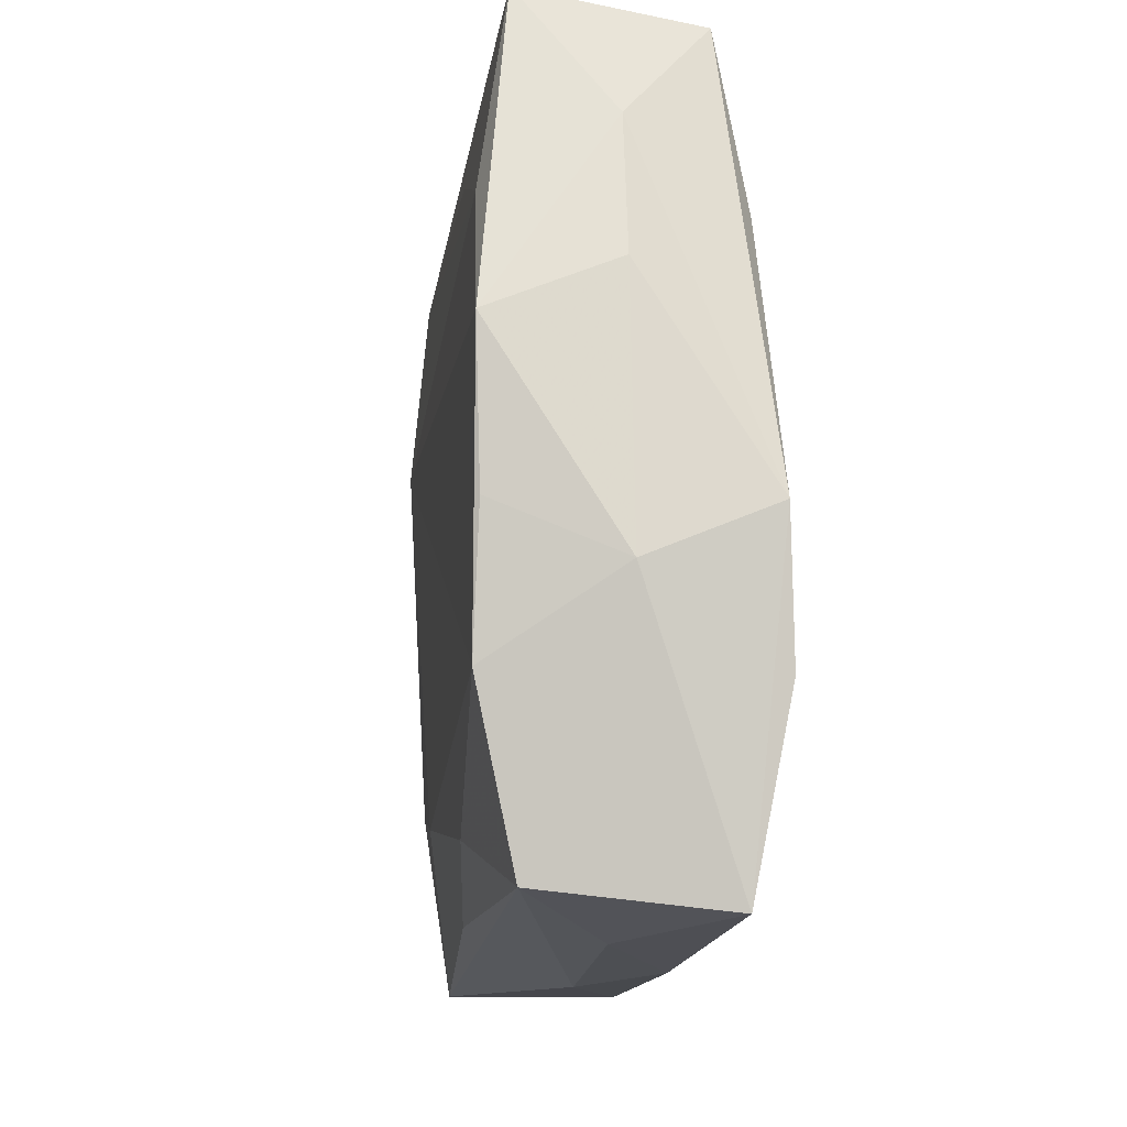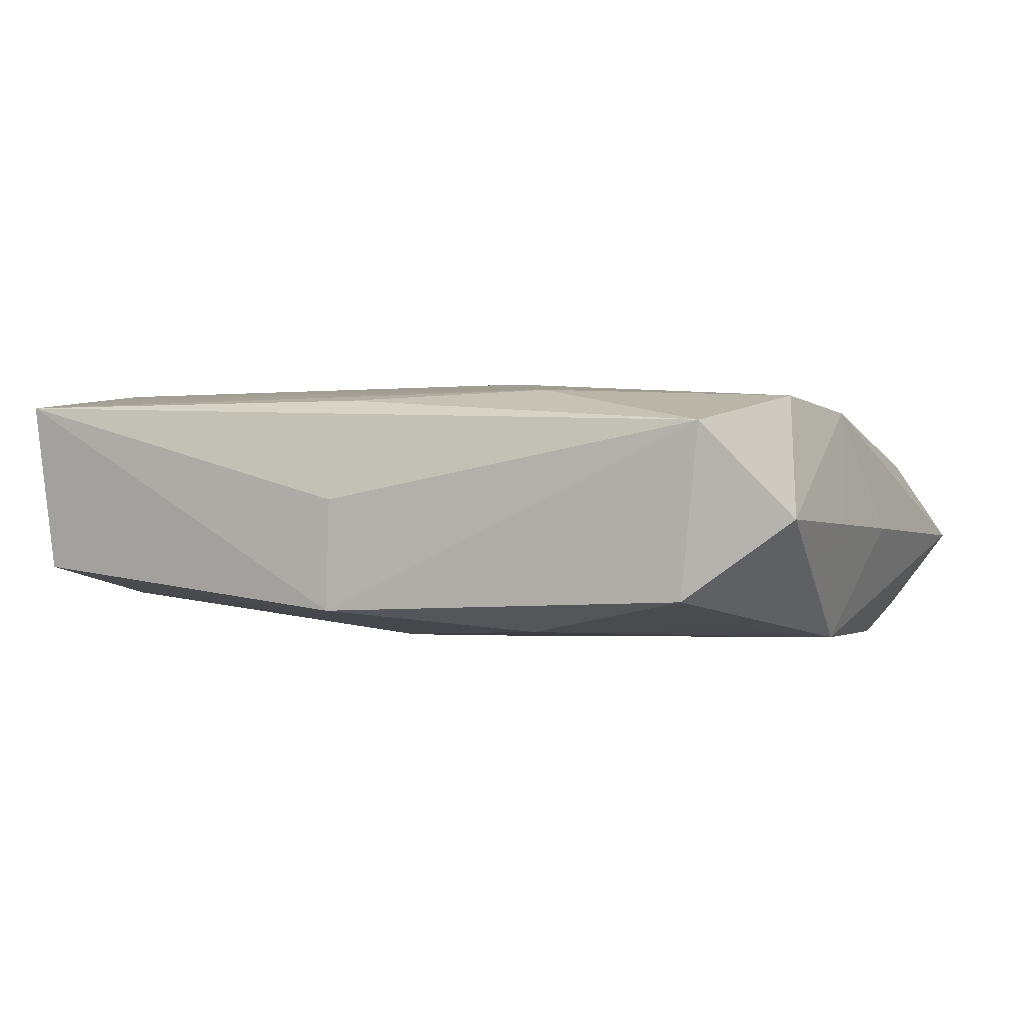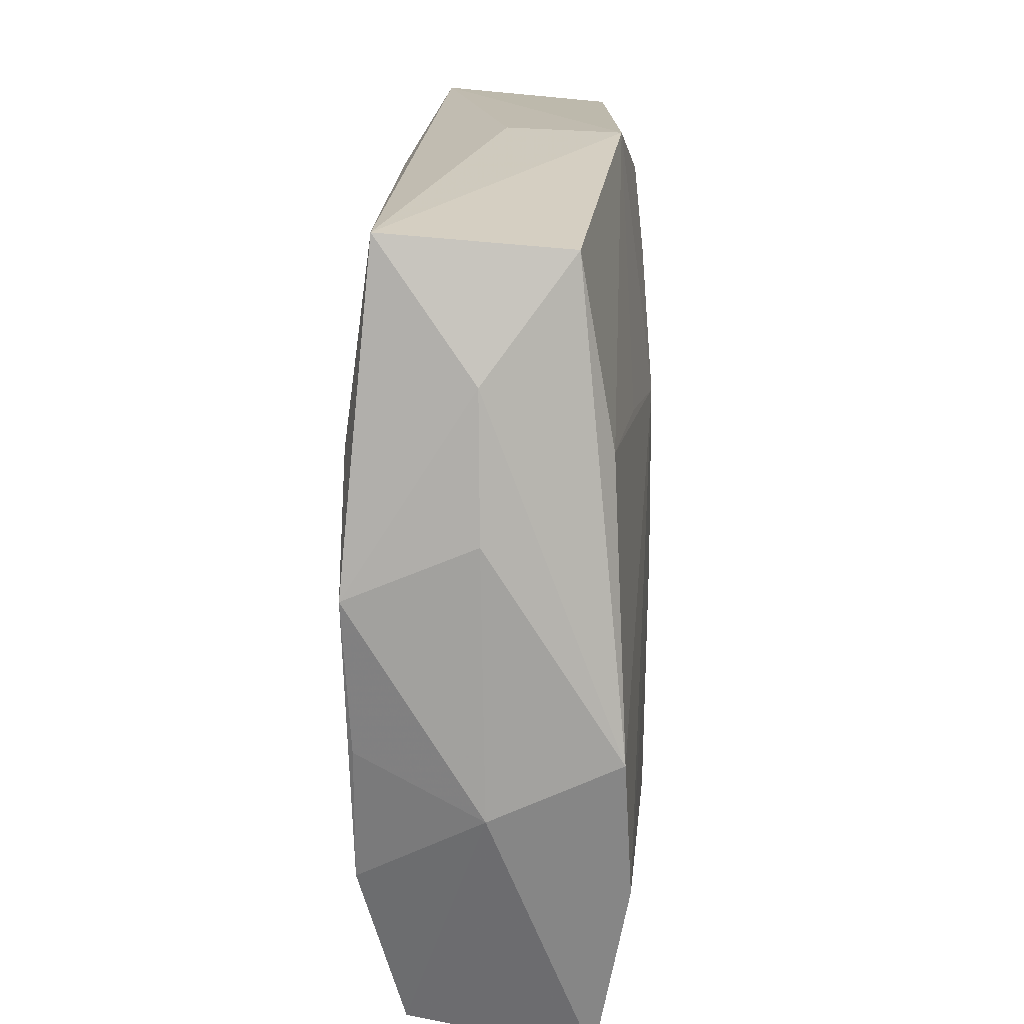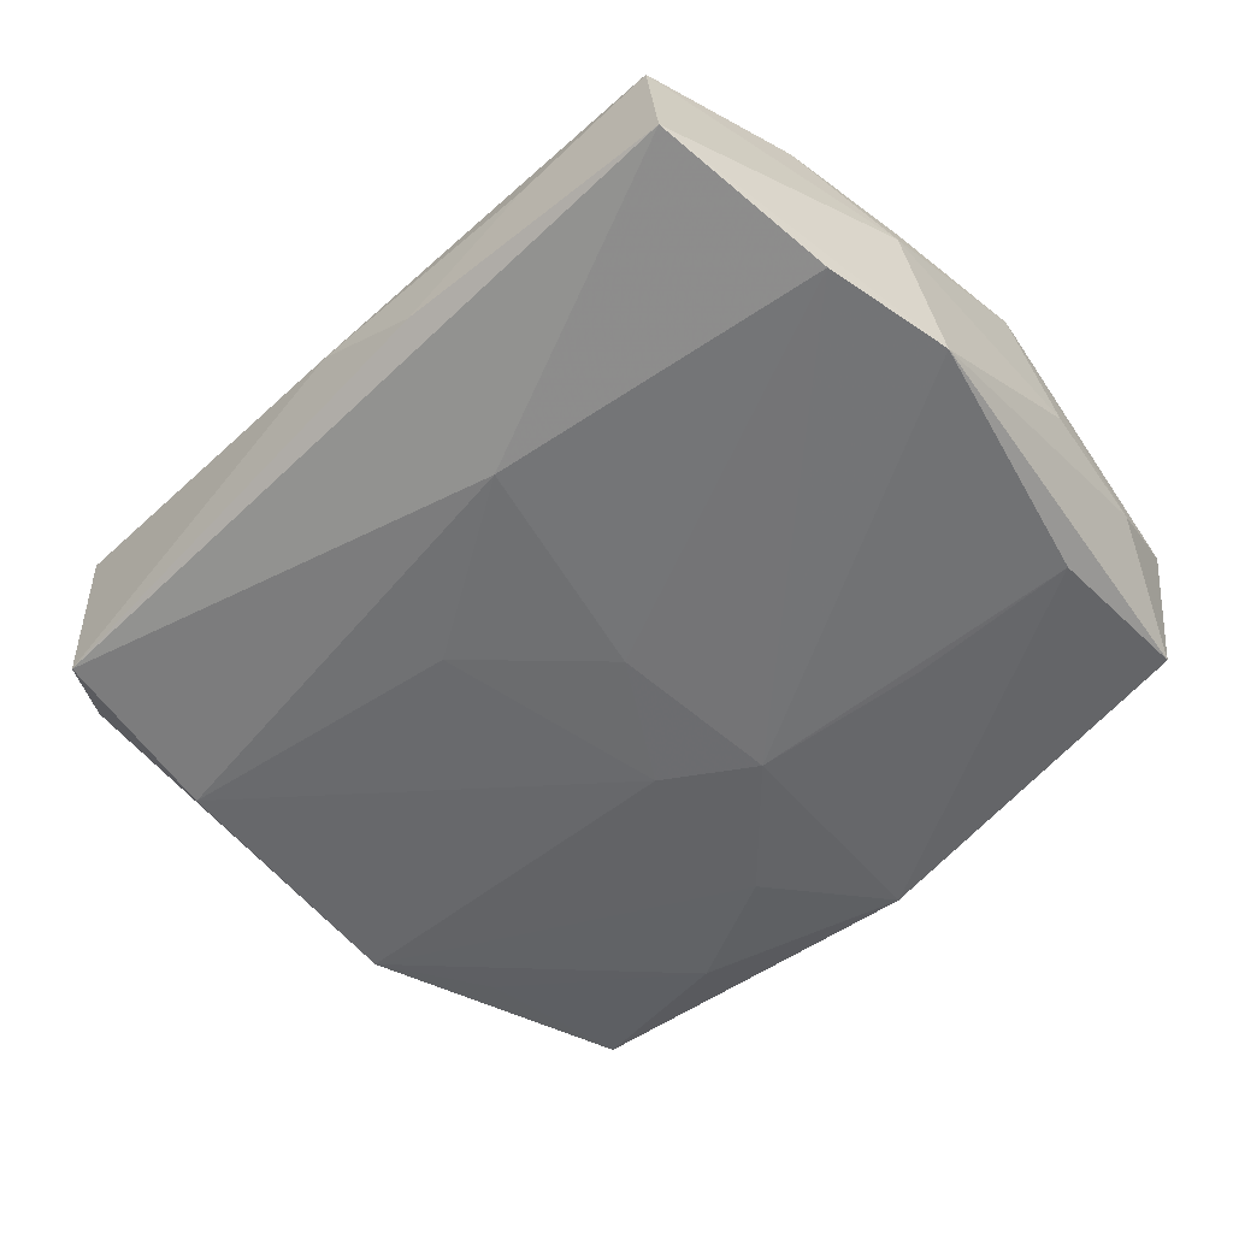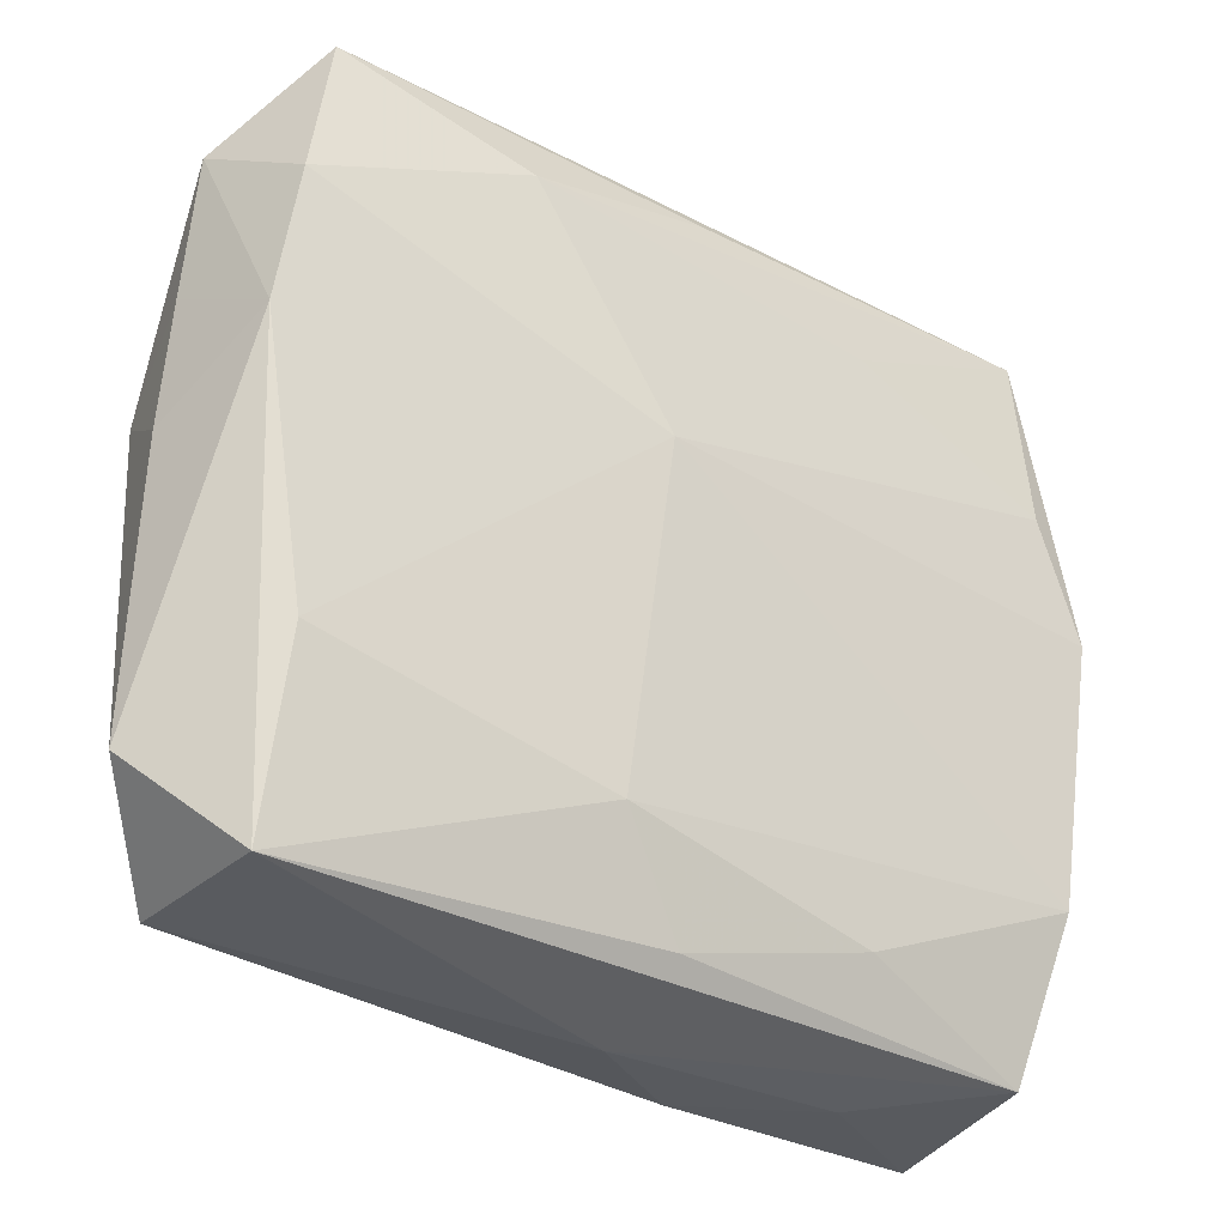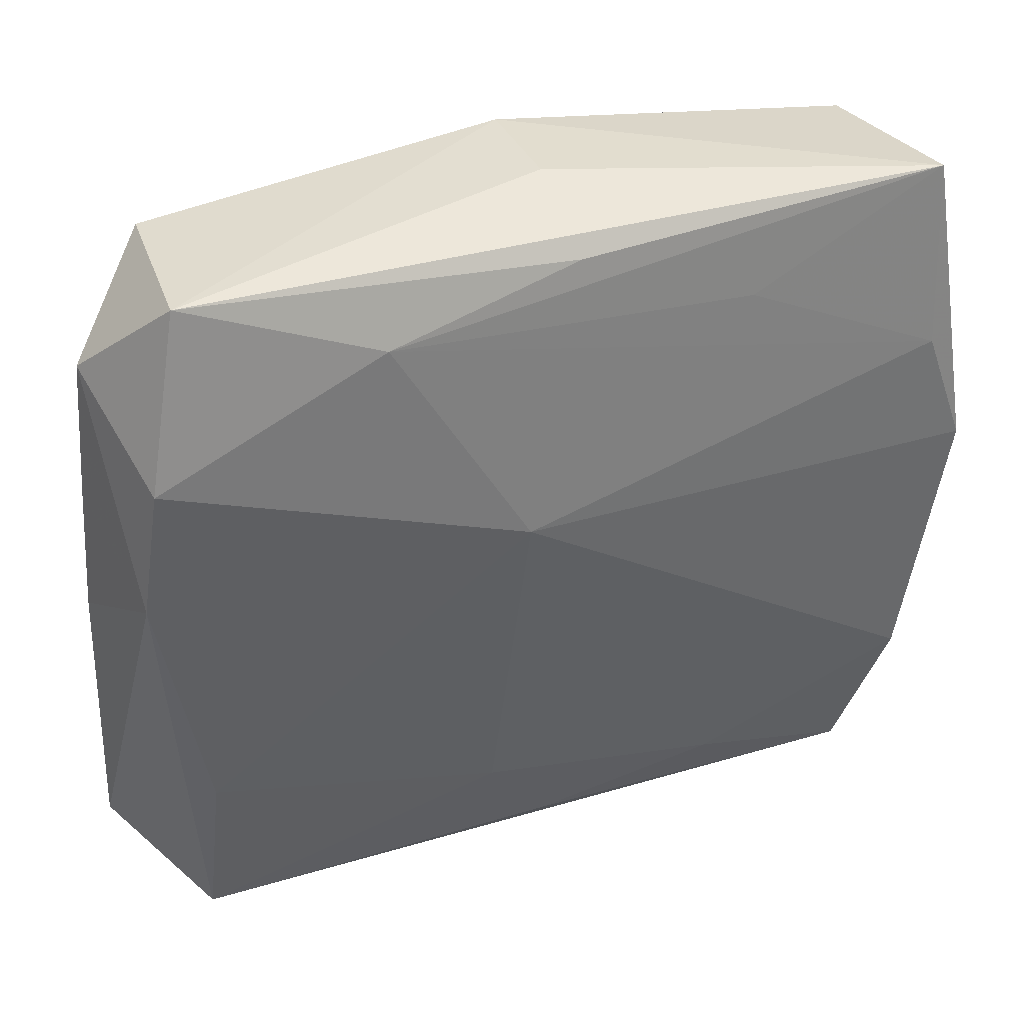
<metadata>
{"format":"obj","ext":"obj","renderer":"f3d","projection":"perspective","resolution":1024,"background":"white","views":[{"elev":-18.0,"azim":81.1,"up":"+Y"},{"elev":-1.3,"azim":-156.7,"up":"+Z"},{"elev":17.3,"azim":91.0,"up":"+Y"},{"elev":-53.3,"azim":41.1,"up":"+Z"},{"elev":-29.3,"azim":-38.4,"up":"+Y"},{"elev":38.2,"azim":-25.0,"up":"+Y"}]}
</metadata>
<code>
v 0.02682 -0.02897 0.007226
v 0.0164 0.01255 -0.008523
v -0.00117 -0.0265 0.007081
v 0.03141 -0.017 -0.008307
v 0.02907 0.01304 -0.006914
v -0.03506 -0.02008 -0.001796
v -0.00426 0.006645 0.01095
v -0.03105 0.01674 0.008425
v -0.03444 0.001214 -0.001441
v 0.003495 0.01076 -0.01031
v -0.007091 -0.01141 -0.01046
v -0.01349 0.02482 -0.00942
v -0.0262 0.0284 -0.007005
v -0.00314 0.00667 -0.01046
v 0.02905 0.02622 -0.00458
v -0.004607 0.01998 -0.009769
v 0.03007 0.02748 0.0085
v 0.01413 0.02115 0.009401
v 0.01736 -0.03049 0.0003618
v -0.01396 0.02395 0.008864
v 0.03147 -0.006931 0.0102
v -0.0324 0.006522 0.007699
v 0.001281 0.03001 0.0005816
v 0.0129 -0.02343 0.008942
v -0.02934 -0.02698 0.004811
v 0.03295 0.004122 0.01073
v 0.02964 -0.01676 0.01032
v 0.00759 -0.03059 -0.005247
v -0.03153 0.00678 -0.01017
v -0.006575 -0.01867 0.008874
v 0.001638 0.0297 -0.007857
v 0.0008312 0.02703 0.008276
v 0.002301 -0.00293 -0.01043
v 0.03225 0.01809 0.001767
v -0.02868 -0.01323 0.007029
v -0.03379 0.01096 -0.001262
v 0.02965 0.01339 0.01044
v -0.02955 -0.01371 -0.01038
v 0.03347 -0.006907 -0.007745
v 0.03347 0.007996 0.001666
v 0.03347 -0.01098 0.001374
v -0.02787 0.02937 0.005889
v -0.02882 -0.02682 -0.008093
v -0.0009885 -0.03034 -0.000447
v -0.03295 0.02215 -0.001053
v -0.02693 0.01518 -0.009349
v 0.02905 -0.03053 -0.005938
v 0.005842 -0.02012 -0.01003
f 31 17 15
f 42 31 13
f 5 39 10
f 5 15 39
f 5 31 15
f 7 26 37
f 26 17 37
f 7 37 20
f 34 17 26
f 39 15 34
f 15 17 34
f 42 17 23
f 23 31 42
f 17 31 23
f 29 6 9
f 38 6 29
f 35 30 7
f 25 30 35
f 8 20 42
f 7 20 8
f 8 35 7
f 22 6 25
f 25 35 22
f 35 8 22
f 9 6 22
f 43 6 38
f 25 6 43
f 43 47 28
f 41 47 39
f 47 41 1
f 47 43 48
f 48 43 38
f 10 31 2
f 2 5 10
f 31 5 2
f 32 17 42
f 42 20 32
f 32 20 17
f 18 37 17
f 17 20 18
f 18 20 37
f 40 34 26
f 39 34 40
f 26 41 40
f 40 41 39
f 13 29 45
f 42 13 45
f 45 8 42
f 45 22 8
f 38 29 14
f 12 13 31
f 21 41 26
f 44 1 25
f 44 43 28
f 25 43 44
f 39 47 4
f 47 48 4
f 10 39 4
f 36 29 9
f 36 45 29
f 9 22 36
f 22 45 36
f 11 48 38
f 38 14 11
f 46 29 13
f 13 12 46
f 46 12 29
f 16 14 29
f 29 12 16
f 10 14 16
f 16 31 10
f 16 12 31
f 25 1 3
f 1 24 3
f 3 30 25
f 3 24 30
f 7 30 27
f 30 24 27
f 27 26 7
f 27 21 26
f 27 24 1
f 27 1 41
f 41 21 27
f 28 47 19
f 19 44 28
f 47 1 19
f 1 44 19
f 10 4 33
f 33 4 48
f 48 11 33
f 33 14 10
f 33 11 14

</code>
